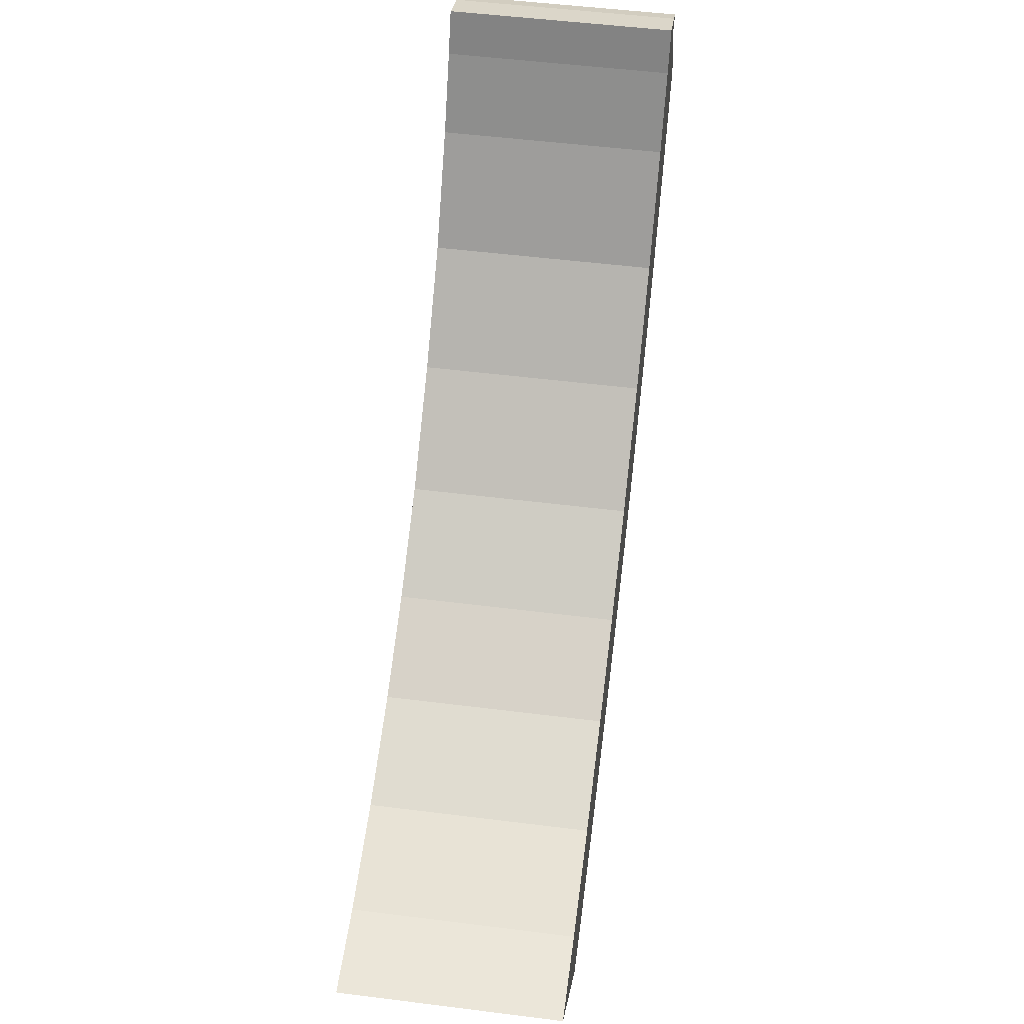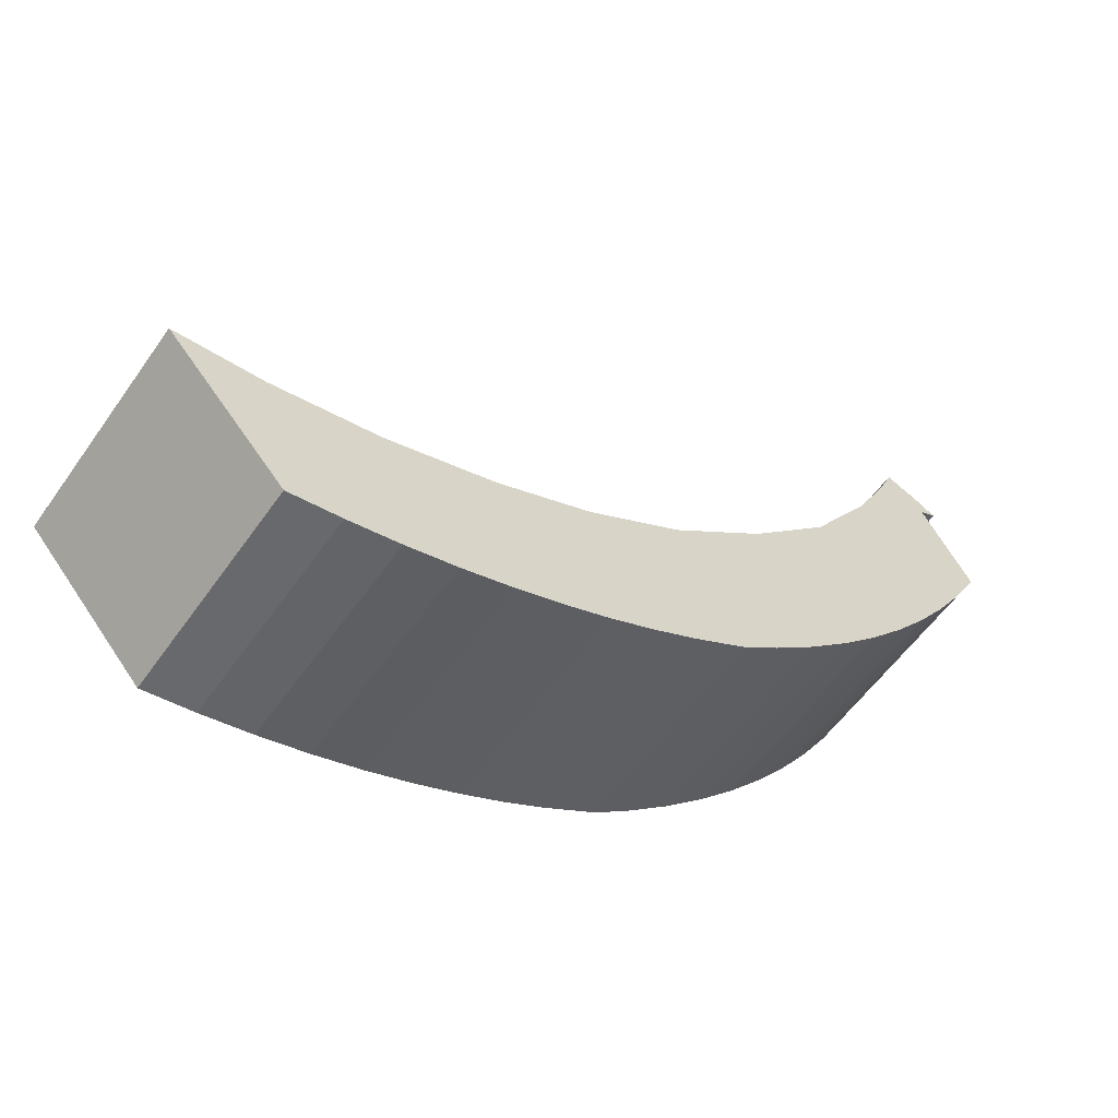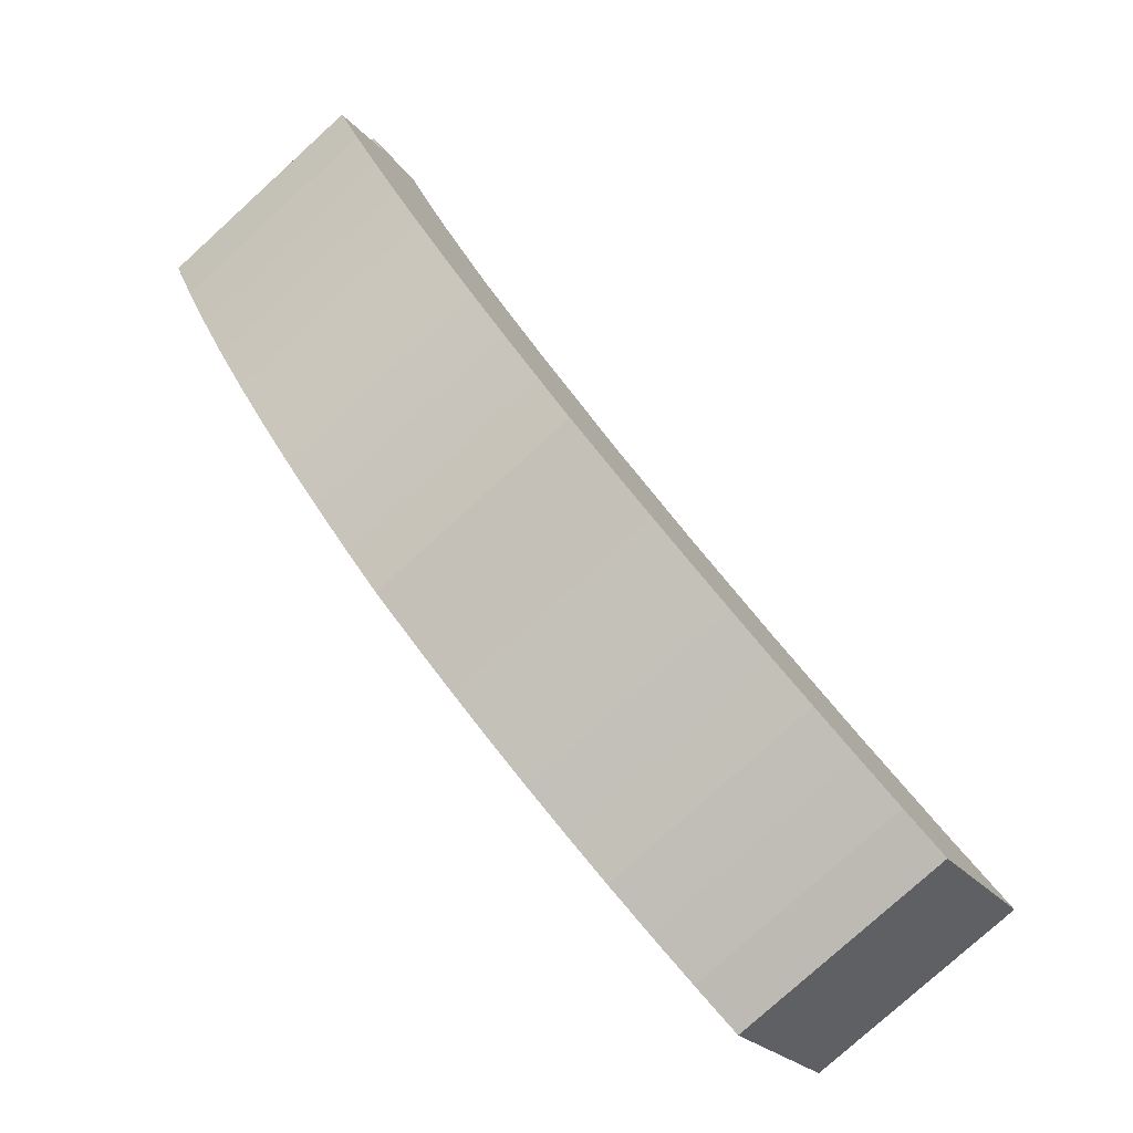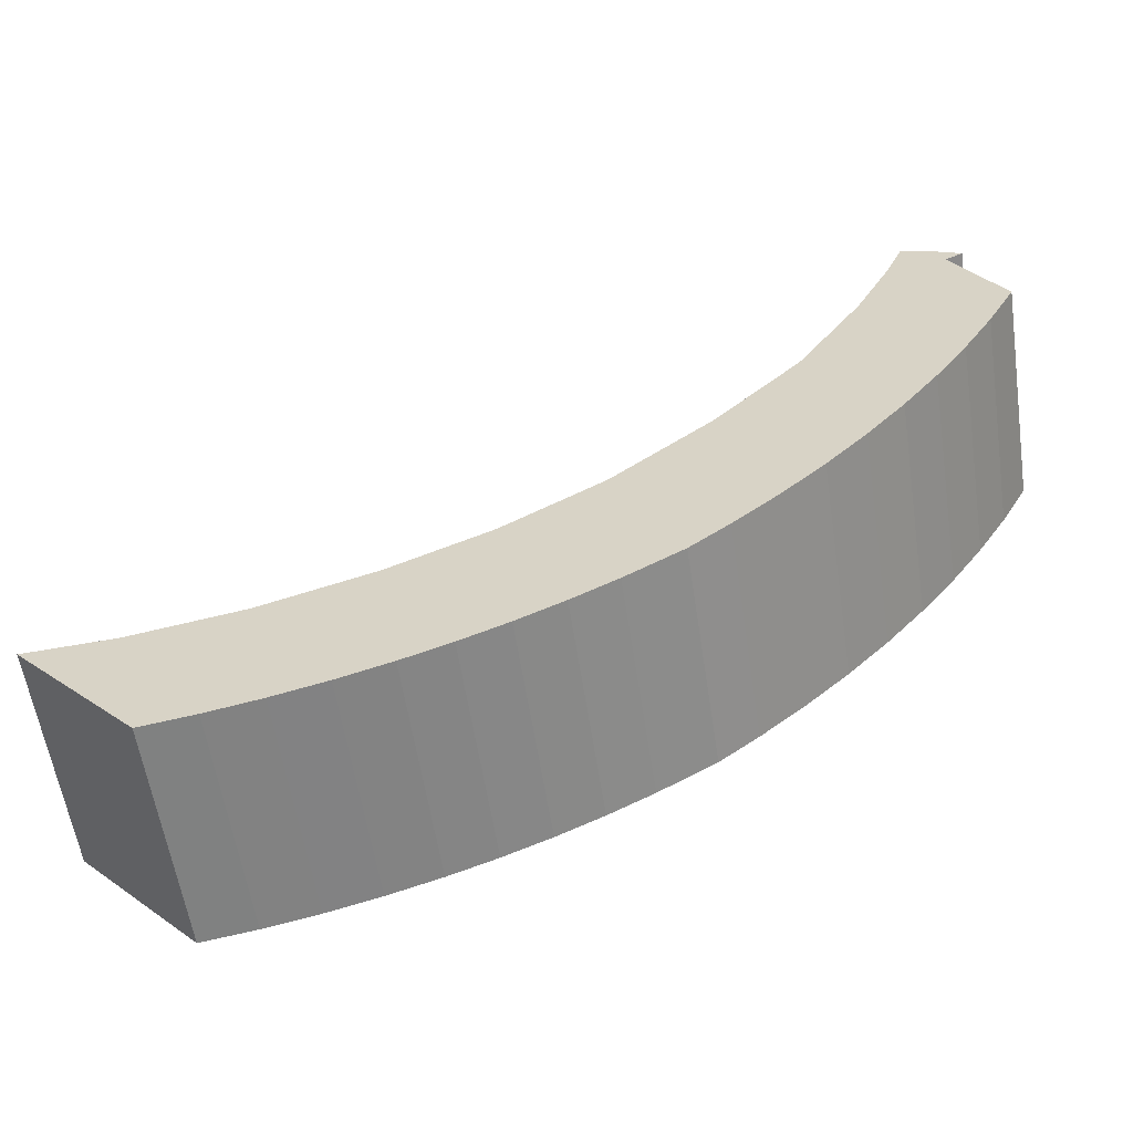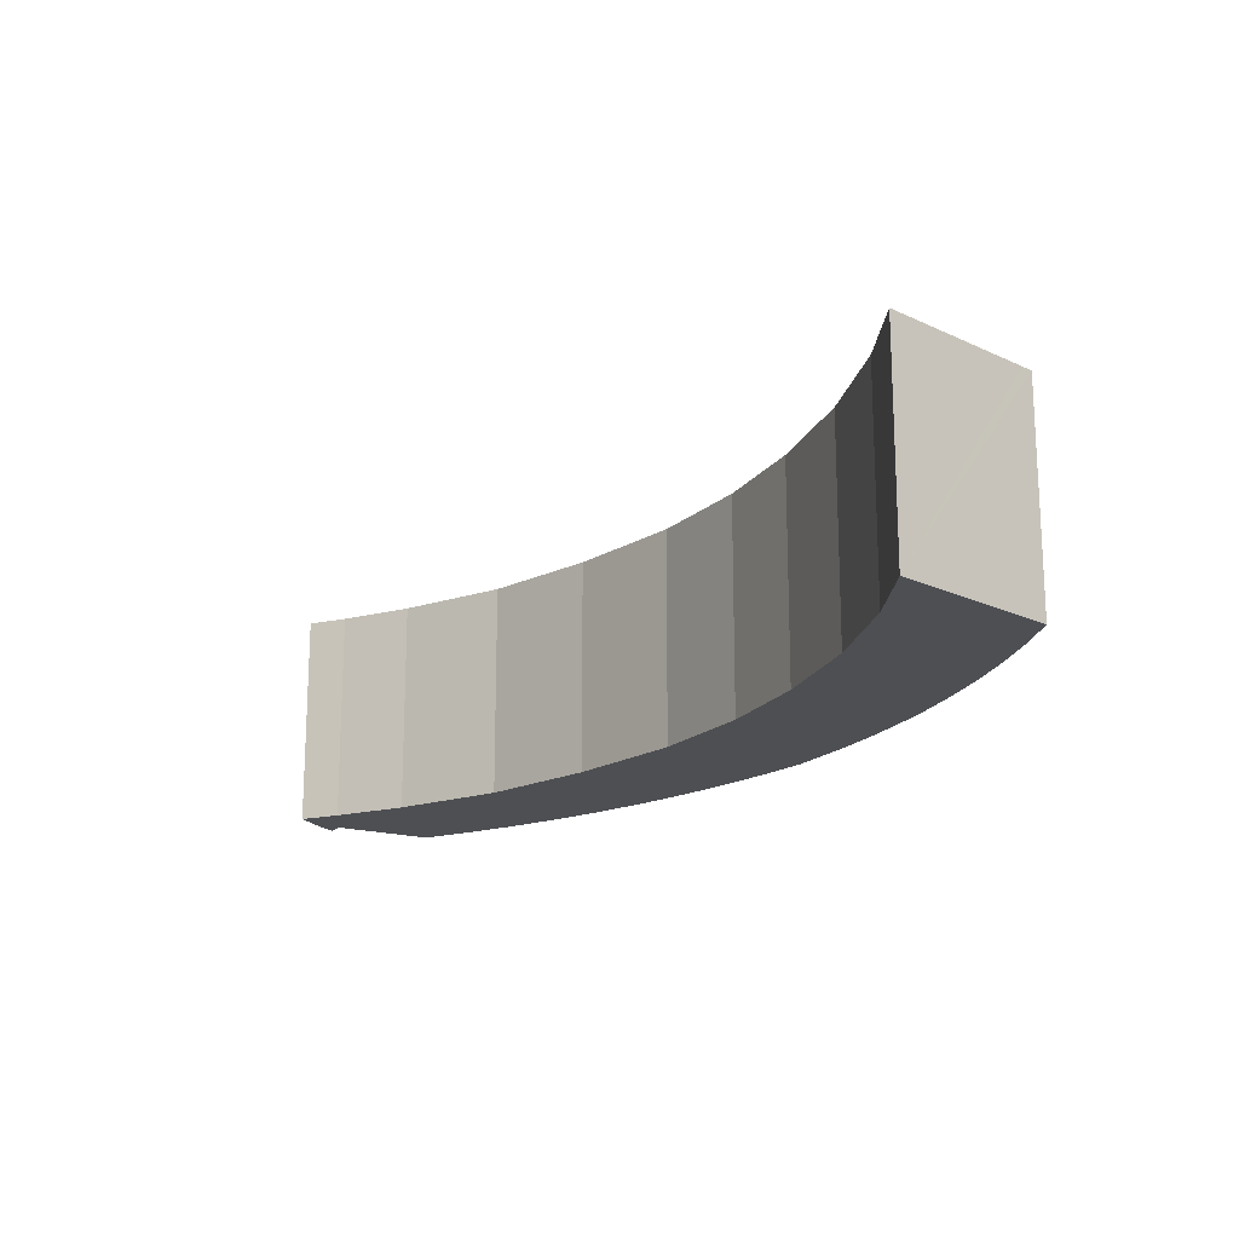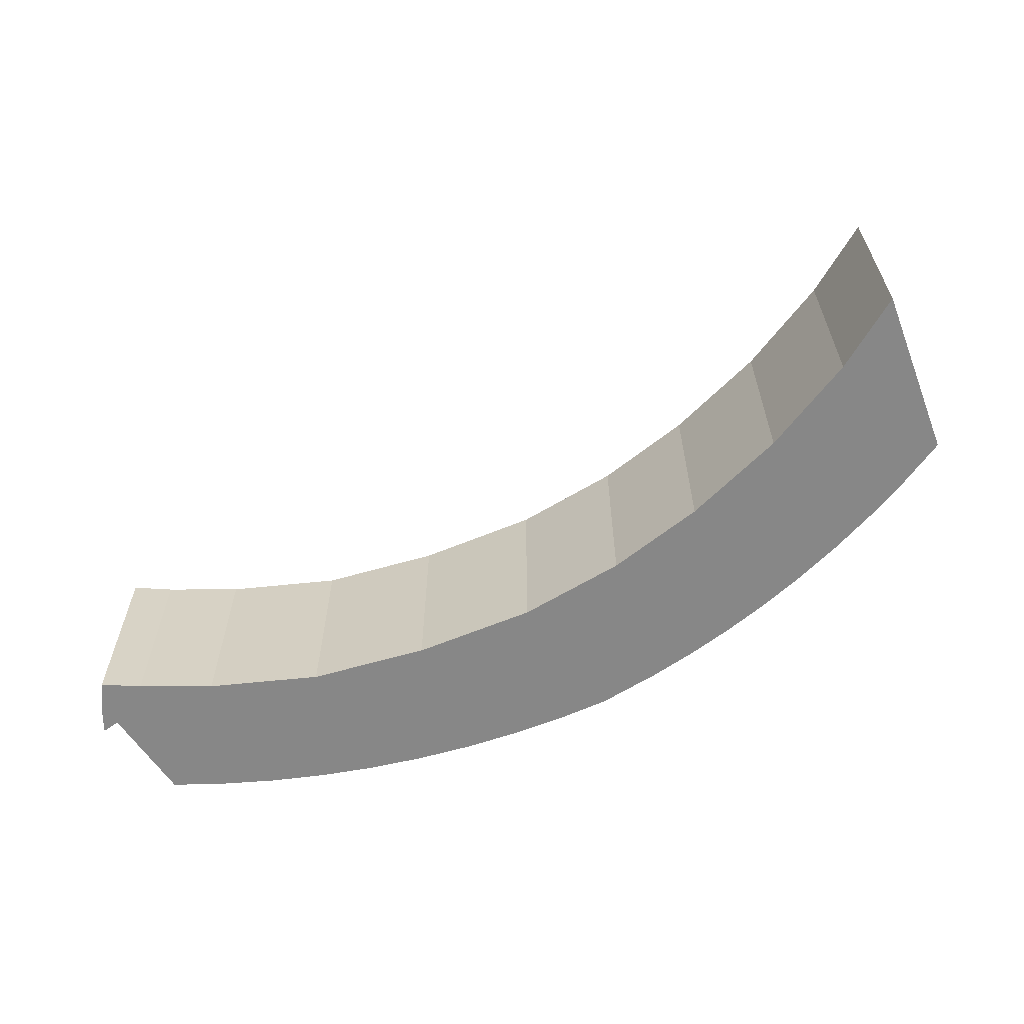
<metadata>
{"format":"obj","ext":"obj","renderer":"f3d","projection":"perspective","resolution":1024,"background":"white","views":[{"elev":51.4,"azim":97.8,"up":"+Z"},{"elev":-57.5,"azim":145.1,"up":"+Z"},{"elev":-78.8,"azim":-47.8,"up":"+Z"},{"elev":-58.5,"azim":-171.4,"up":"+Z"},{"elev":-18.0,"azim":89.9,"up":"+Y"},{"elev":-62.5,"azim":63.1,"up":"+Y"}]}
</metadata>
<code>
v  1.738 7.207 3.612
v  1.658 7.207 2.989
v  1.085 7.207 3.27
v  2.97 7.207 4.113
v  0.813 7.207 1.465
v  0 7.207 4.413e-16
v  3.283 7.207 3.387
v  0.902 7.207 -1.661
v  3.53 7.207 2.815
v  4.73 7.207 0.475
v  1.44 7.207 -2.544
v  1.886 7.207 -3.274
v  2.951 7.207 -4.835
v  5.381 7.207 -0.531
v  6.855 7.207 -2.81
v  4.094 7.207 -6.34
v  5.332 7.207 -7.809
v  9.643 7.207 -5.784
v  6.645 7.207 -9.213
v  8.027 7.207 -10.55
v  11.56 7.207 -7.415
v  9.477 7.207 -11.81
v  12.83 7.207 -8.5
v  10.72 7.207 -12.8
v  16 7.207 -10.45
v  12.55 7.207 -13.88
v  13.98 7.207 -14.65
v  19.17 7.207 -11.88
v  15.45 7.207 -15.34
v  16.95 7.207 -15.97
v  19.38 7.207 -11.95
v  22.72 7.207 -13.01
v  18.48 7.207 -16.53
v  20.14 7.207 -17.05
v  23.45 7.207 -13.14
v  21.82 7.207 -17.49
v  26.27 7.207 -13.66
v  23.52 7.207 -17.84
v  29.12 7.207 -13.83
v  25.52 7.207 -17.8
v  25.24 7.207 -18.11
v  27.84 7.207 -15.25
v  1.085 -2.002e-16 3.27
v  1.738 -2.212e-16 3.612
v  0 0 0
v  1.658 -1.83e-16 2.989
v  0.813 -8.971e-17 1.465
v  2.97 -2.518e-16 4.113
v  19.17 7.274e-16 -11.88
v  22.72 7.966e-16 -13.01
v  19.38 7.316e-16 -11.95
v  26.27 8.364e-16 -13.66
v  23.45 8.048e-16 -13.14
v  29.12 8.471e-16 -13.83
v  3.53 -1.724e-16 2.815
v  3.283 -2.074e-16 3.387
v  4.73 -2.909e-17 0.475
v  6.855 1.721e-16 -2.81
v  5.381 3.251e-17 -0.531
v  9.643 3.542e-16 -5.784
v  12.83 5.205e-16 -8.5
v  11.56 4.54e-16 -7.415
v  16 6.401e-16 -10.45
v  25.24 1.109e-15 -18.11
v  27.84 9.34e-16 -15.25
v  25.52 1.09e-15 -17.8
v  23.52 1.093e-15 -17.84
v  21.82 1.071e-15 -17.49
v  20.14 1.044e-15 -17.05
v  18.48 1.012e-15 -16.53
v  16.95 9.781e-16 -15.97
v  15.45 9.395e-16 -15.34
v  13.98 8.969e-16 -14.65
v  12.55 8.502e-16 -13.88
v  10.72 7.837e-16 -12.8
v  9.477 7.23e-16 -11.81
v  8.027 6.458e-16 -10.55
v  6.645 5.641e-16 -9.213
v  5.332 4.782e-16 -7.809
v  4.094 3.882e-16 -6.34
v  2.951 2.961e-16 -4.835
v  1.886 2.005e-16 -3.274
v  0.902 1.017e-16 -1.661
v  1.44 1.558e-16 -2.544
g defaultobject
f 1 2 3
f 2 1 4
f 2 4 5
f 5 4 6
f 6 4 7
f 6 7 8
f 8 7 9
f 8 9 10
f 8 10 11
f 11 10 12
f 12 10 13
f 13 10 14
f 13 14 15
f 13 15 16
f 16 15 17
f 17 15 18
f 17 18 19
f 19 18 20
f 20 18 21
f 20 21 22
f 22 21 23
f 22 23 24
f 24 23 25
f 24 25 26
f 26 25 27
f 27 25 28
f 27 28 29
f 29 28 30
f 30 28 31
f 30 31 32
f 30 32 33
f 33 32 34
f 34 32 35
f 34 35 36
f 36 35 37
f 36 37 38
f 38 37 39
f 38 39 40
f 38 40 41
f 40 39 42
f 43 1 3
f 1 43 44
f 45 5 6
f 5 45 2
f 2 45 46
f 46 45 47
f 44 4 1
f 4 44 48
f 49 31 28
f 31 49 32
f 32 49 50
f 50 49 51
f 50 35 32
f 35 50 37
f 37 50 52
f 52 50 53
f 52 39 37
f 39 52 54
f 48 7 4
f 7 48 9
f 9 48 55
f 55 48 56
f 55 10 9
f 10 55 57
f 57 14 10
f 14 57 15
f 15 57 58
f 58 57 59
f 58 18 15
f 18 58 60
f 60 21 18
f 21 60 23
f 23 60 61
f 61 60 62
f 61 25 23
f 25 61 63
f 63 28 25
f 28 63 49
f 54 42 39
f 42 54 40
f 40 54 41
f 41 54 64
f 64 54 65
f 64 65 66
f 64 38 41
f 38 64 67
f 67 36 38
f 36 67 68
f 68 34 36
f 34 68 69
f 69 33 34
f 33 69 70
f 70 30 33
f 30 70 71
f 72 30 71
f 72 29 30
f 72 27 29
f 27 72 73
f 73 26 27
f 26 73 74
f 74 24 26
f 24 74 75
f 75 22 24
f 22 75 76
f 76 20 22
f 20 76 77
f 77 19 20
f 19 77 78
f 78 17 19
f 17 78 79
f 79 16 17
f 16 79 80
f 80 13 16
f 13 80 81
f 81 12 13
f 12 81 82
f 82 11 12
f 11 82 8
f 8 82 83
f 83 82 84
f 83 6 8
f 6 83 45
f 46 3 2
f 3 46 43
f 46 44 43
f 44 46 48
f 48 46 47
f 48 47 45
f 48 45 56
f 56 45 83
f 56 83 55
f 55 83 57
f 57 83 84
f 57 84 82
f 57 82 59
f 59 82 81
f 59 81 58
f 58 81 80
f 58 80 79
f 58 79 60
f 60 79 78
f 60 78 77
f 60 77 62
f 62 77 76
f 62 76 61
f 61 76 75
f 61 75 63
f 63 75 74
f 63 74 73
f 63 73 49
f 49 73 72
f 49 72 71
f 49 71 51
f 51 71 50
f 50 71 70
f 50 70 69
f 50 69 53
f 53 69 68
f 53 68 52
f 52 68 67
f 52 67 54
f 54 67 66
f 66 67 64
f 54 66 65

</code>
